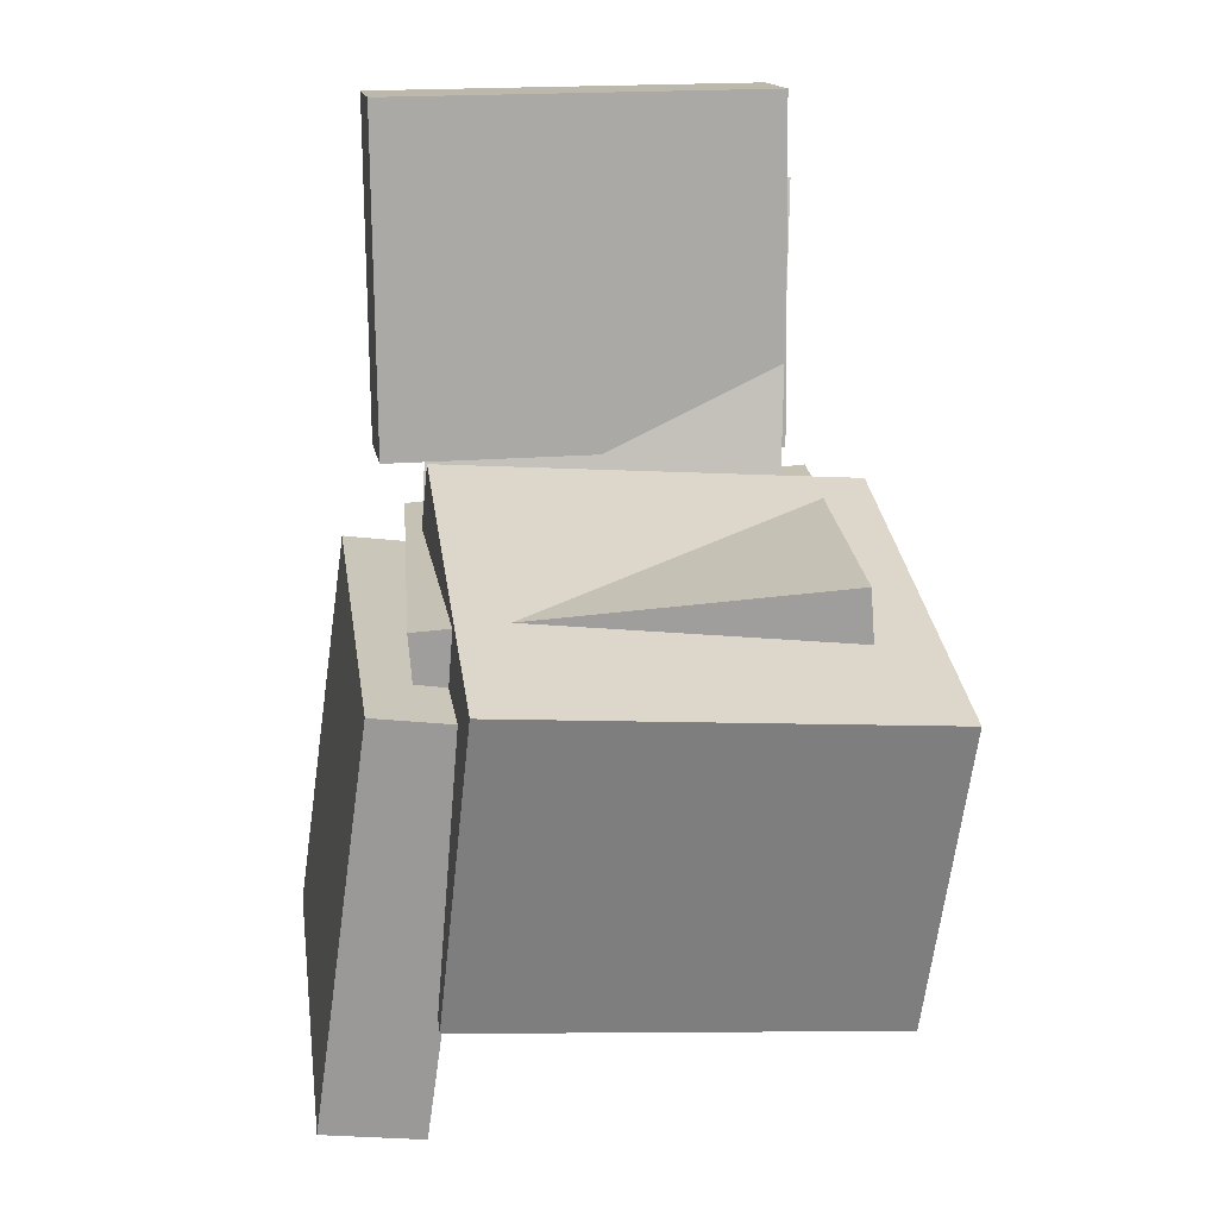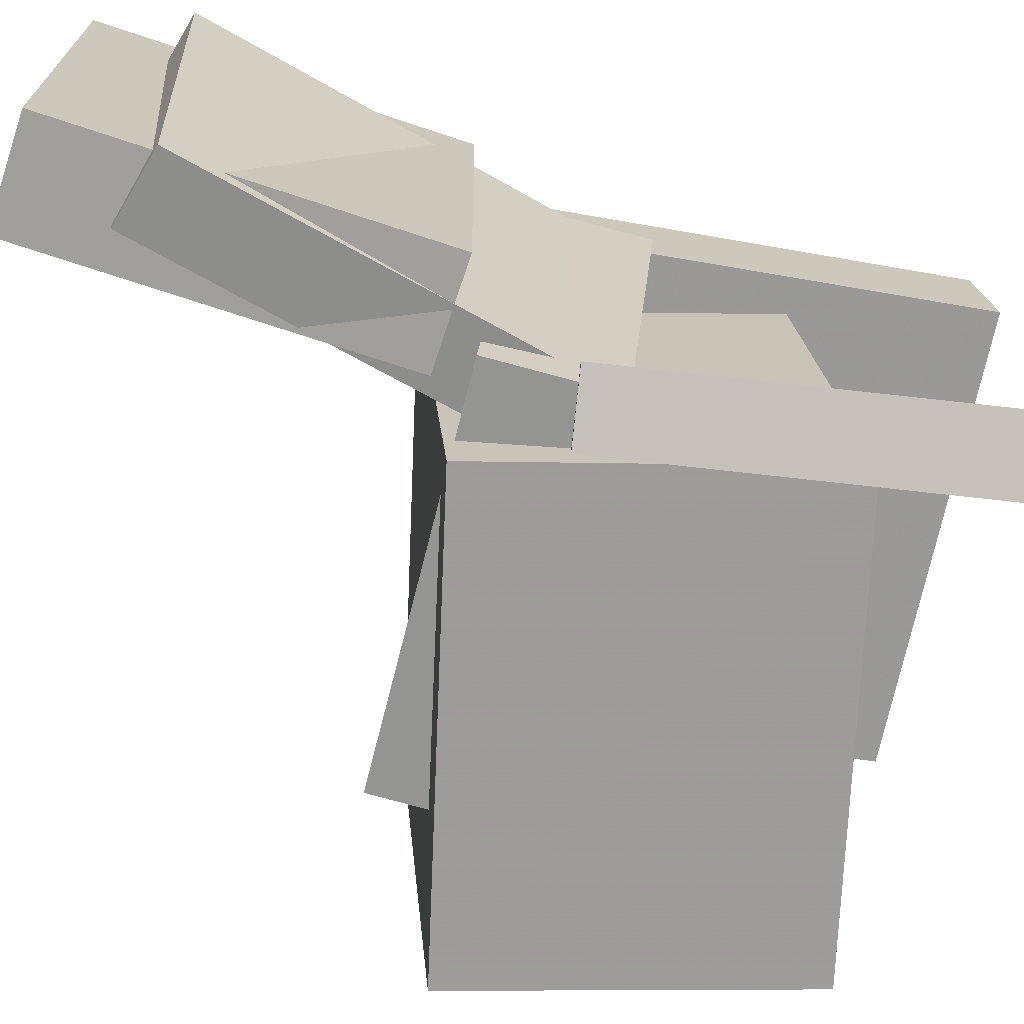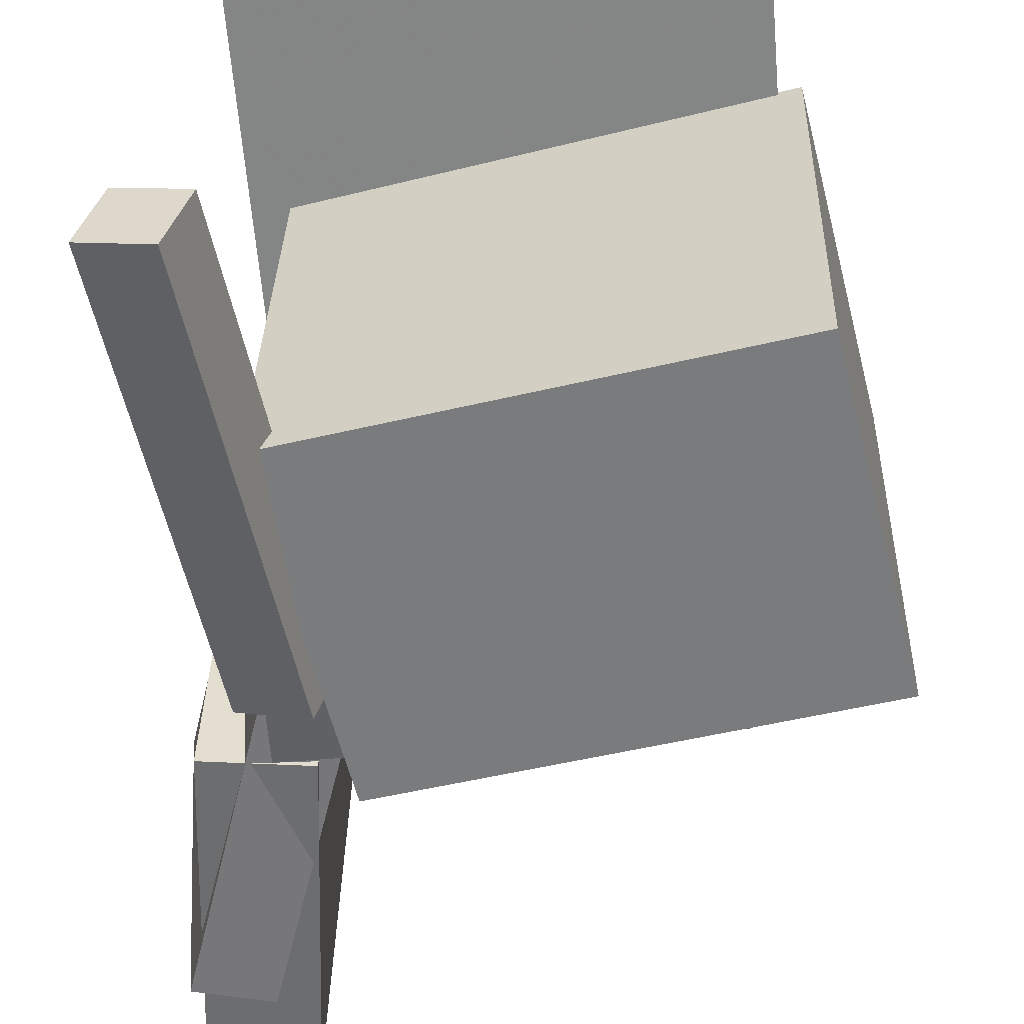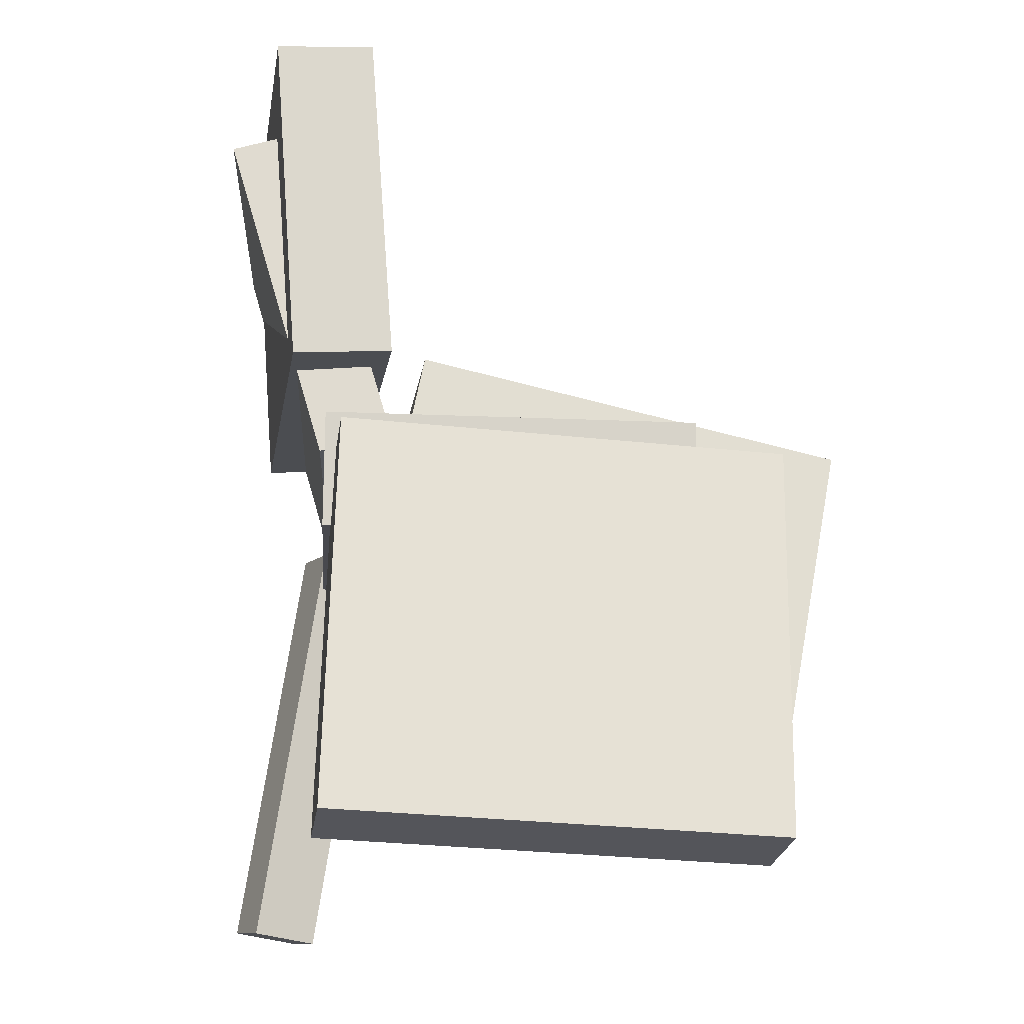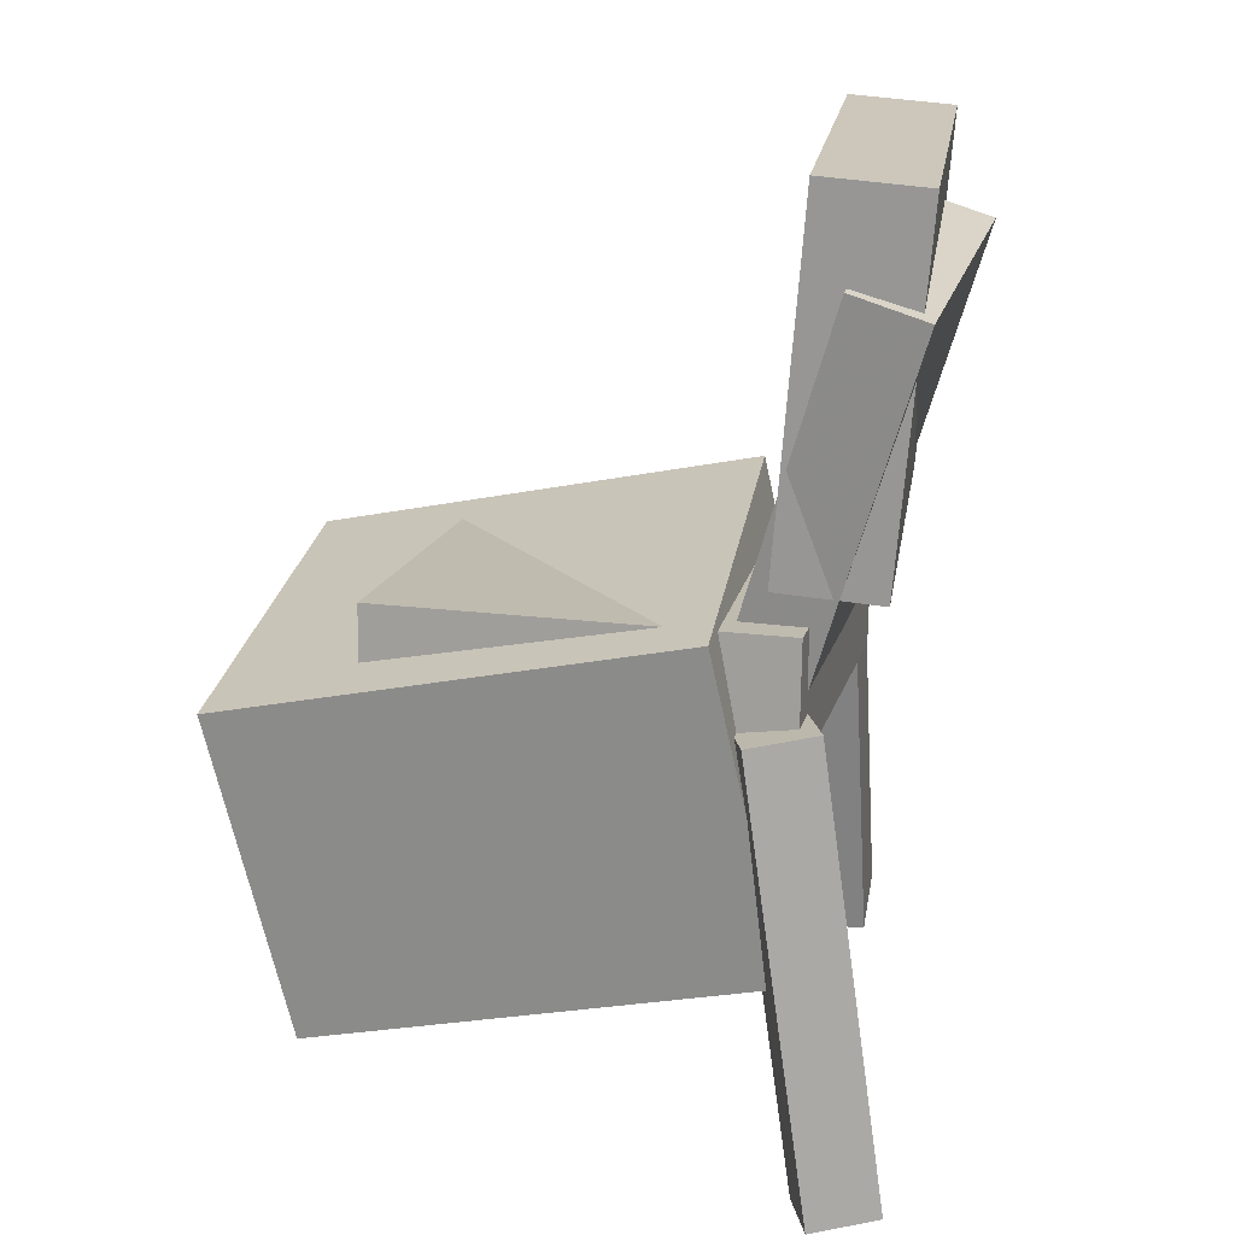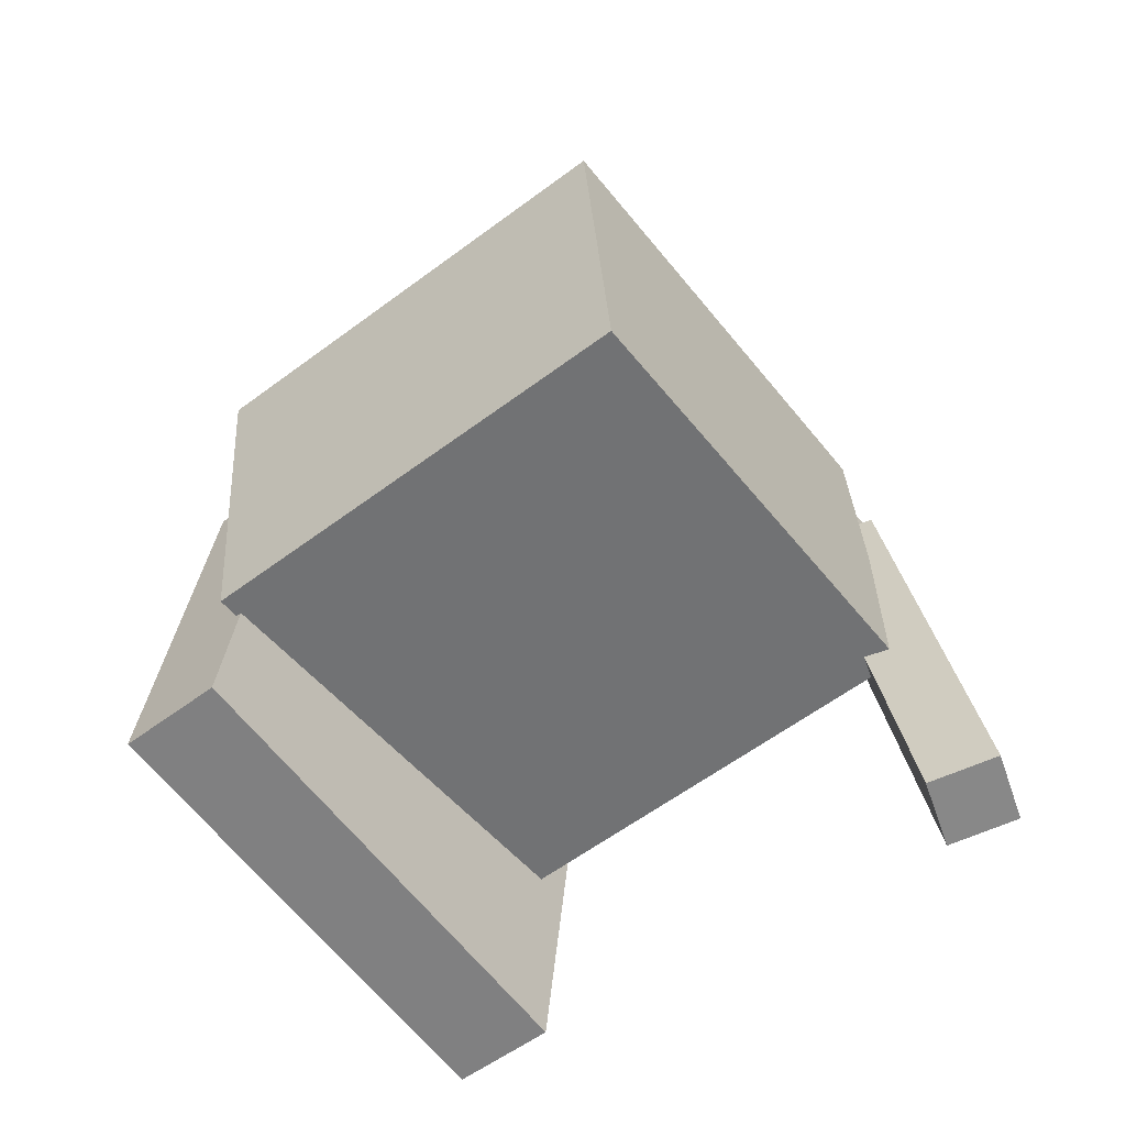
<metadata>
{"format":"obj","ext":"obj","renderer":"f3d","projection":"perspective","resolution":1024,"background":"white","views":[{"elev":19.1,"azim":82.4,"up":"+Y"},{"elev":-69.7,"azim":-104.1,"up":"+Z"},{"elev":-54.1,"azim":2.6,"up":"+Z"},{"elev":-17.0,"azim":-7.7,"up":"+Y"},{"elev":20.2,"azim":-169.6,"up":"+Y"},{"elev":-67.3,"azim":128.5,"up":"+Y"}]}
</metadata>
<code>
v -0.1489 -0.00318 0.1138
v -0.1602 -0.2863 0.1519
v -0.1483 0.006124 0.1832
v -0.1595 -0.277 0.2213
v 0.1706 -0.01607 0.1124
v 0.1593 -0.2992 0.1505
v 0.1713 -0.006769 0.1818
v 0.16 -0.2898 0.2199
f 1.0 7.0 5.0
f 1.0 3.0 7.0
f 1.0 4.0 3.0
f 1.0 2.0 4.0
f 3.0 8.0 7.0
f 3.0 4.0 8.0
f 5.0 7.0 8.0
f 5.0 8.0 6.0
f 1.0 5.0 6.0
f 1.0 6.0 2.0
f 2.0 6.0 8.0
f 2.0 8.0 4.0
v -0.138 -0.1745 -0.1588
v -0.1308 -0.151 0.1448
v -0.09134 0.05087 -0.1773
v -0.08413 0.07436 0.1263
v 0.1701 -0.2385 -0.1611
v 0.1773 -0.215 0.1424
v 0.2168 -0.01319 -0.1797
v 0.224 0.01031 0.1239
f 9.0 15.0 13.0
f 9.0 11.0 15.0
f 9.0 12.0 11.0
f 9.0 10.0 12.0
f 11.0 16.0 15.0
f 11.0 12.0 16.0
f 13.0 15.0 16.0
f 13.0 16.0 14.0
f 9.0 13.0 14.0
f 9.0 14.0 10.0
f 10.0 14.0 16.0
f 10.0 16.0 12.0
v -0.1298 0.3134 0.157
v -0.1113 0.06799 0.1568
v -0.1372 0.313 -0.1265
v -0.1188 0.06759 -0.1266
v -0.2011 0.308 0.1589
v -0.1827 0.06262 0.1587
v -0.2086 0.3076 -0.1246
v -0.1902 0.06222 -0.1247
f 17.0 23.0 21.0
f 17.0 19.0 23.0
f 17.0 20.0 19.0
f 17.0 18.0 20.0
f 19.0 24.0 23.0
f 19.0 20.0 24.0
f 21.0 23.0 24.0
f 21.0 24.0 22.0
f 17.0 21.0 22.0
f 17.0 22.0 18.0
f 18.0 22.0 24.0
f 18.0 24.0 20.0
v -0.1572 0.02563 0.1383
v -0.1572 -0.05816 0.1319
v 0.1138 0.02469 0.1527
v 0.1139 -0.0591 0.1463
v -0.1421 0.04751 -0.1458
v -0.142 -0.03627 -0.1522
v 0.129 0.04658 -0.1314
v 0.1291 -0.03721 -0.1378
f 25.0 31.0 29.0
f 25.0 27.0 31.0
f 25.0 28.0 27.0
f 25.0 26.0 28.0
f 27.0 32.0 31.0
f 27.0 28.0 32.0
f 29.0 31.0 32.0
f 29.0 32.0 30.0
f 25.0 29.0 30.0
f 25.0 30.0 26.0
f 26.0 30.0 32.0
f 26.0 32.0 28.0
v -0.21 0.2345 -0.1377
v -0.2314 0.2455 0.1083
v -0.1589 0.2496 -0.134
v -0.1803 0.2606 0.112
v -0.1388 -0.01117 -0.1206
v -0.1601 -0.000203 0.1254
v -0.08763 0.003926 -0.1168
v -0.109 0.01489 0.1292
f 33.0 39.0 37.0
f 33.0 35.0 39.0
f 33.0 36.0 35.0
f 33.0 34.0 36.0
f 35.0 40.0 39.0
f 35.0 36.0 40.0
f 37.0 39.0 40.0
f 37.0 40.0 38.0
f 33.0 37.0 38.0
f 33.0 38.0 34.0
f 34.0 38.0 40.0
f 34.0 40.0 36.0
v -0.1894 -0.3203 -0.1346
v -0.1428 -0.009633 -0.1189
v -0.2041 -0.3159 -0.179
v -0.1574 -0.005194 -0.1634
v -0.1437 -0.3264 -0.1503
v -0.09701 -0.01571 -0.1346
v -0.1583 -0.322 -0.1947
v -0.1117 -0.01127 -0.1791
f 41.0 47.0 45.0
f 41.0 43.0 47.0
f 41.0 44.0 43.0
f 41.0 42.0 44.0
f 43.0 48.0 47.0
f 43.0 44.0 48.0
f 45.0 47.0 48.0
f 45.0 48.0 46.0
f 41.0 45.0 46.0
f 41.0 46.0 42.0
f 42.0 46.0 48.0
f 42.0 48.0 44.0

</code>
